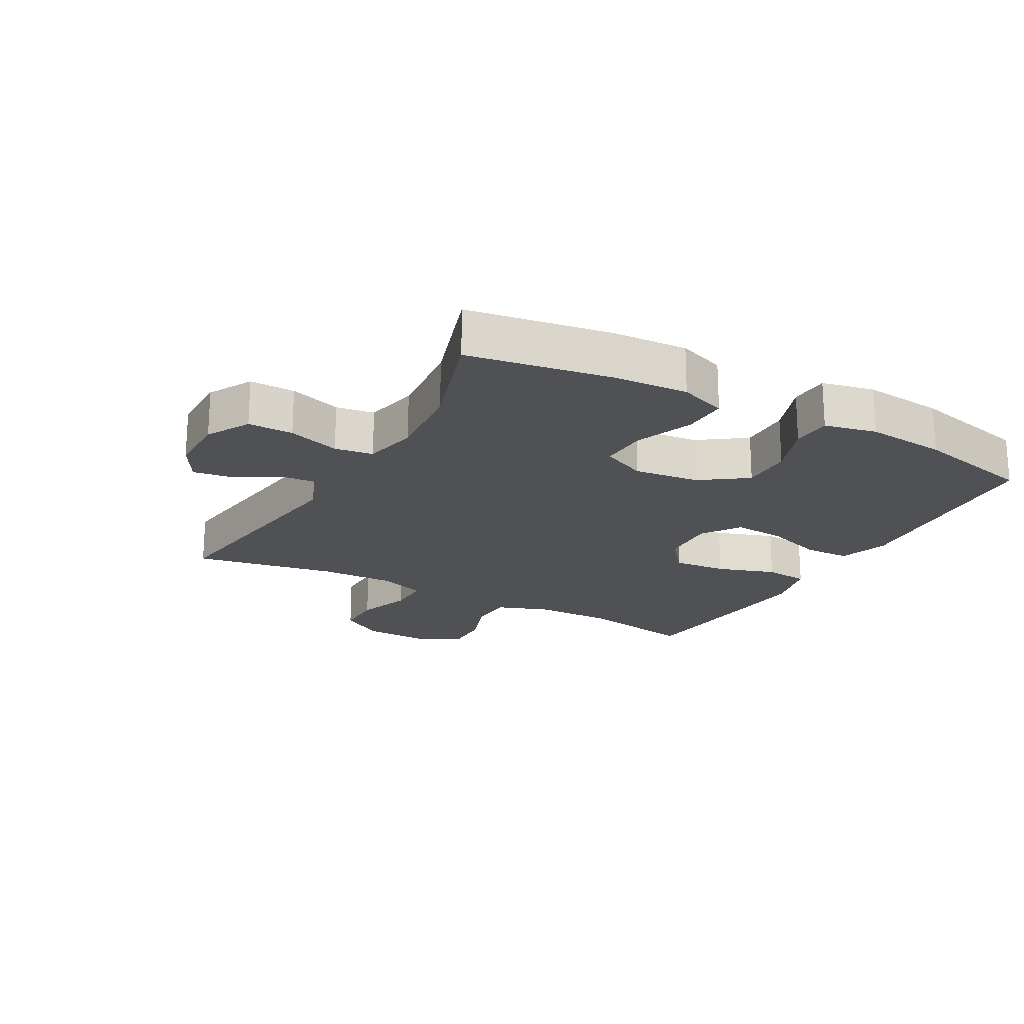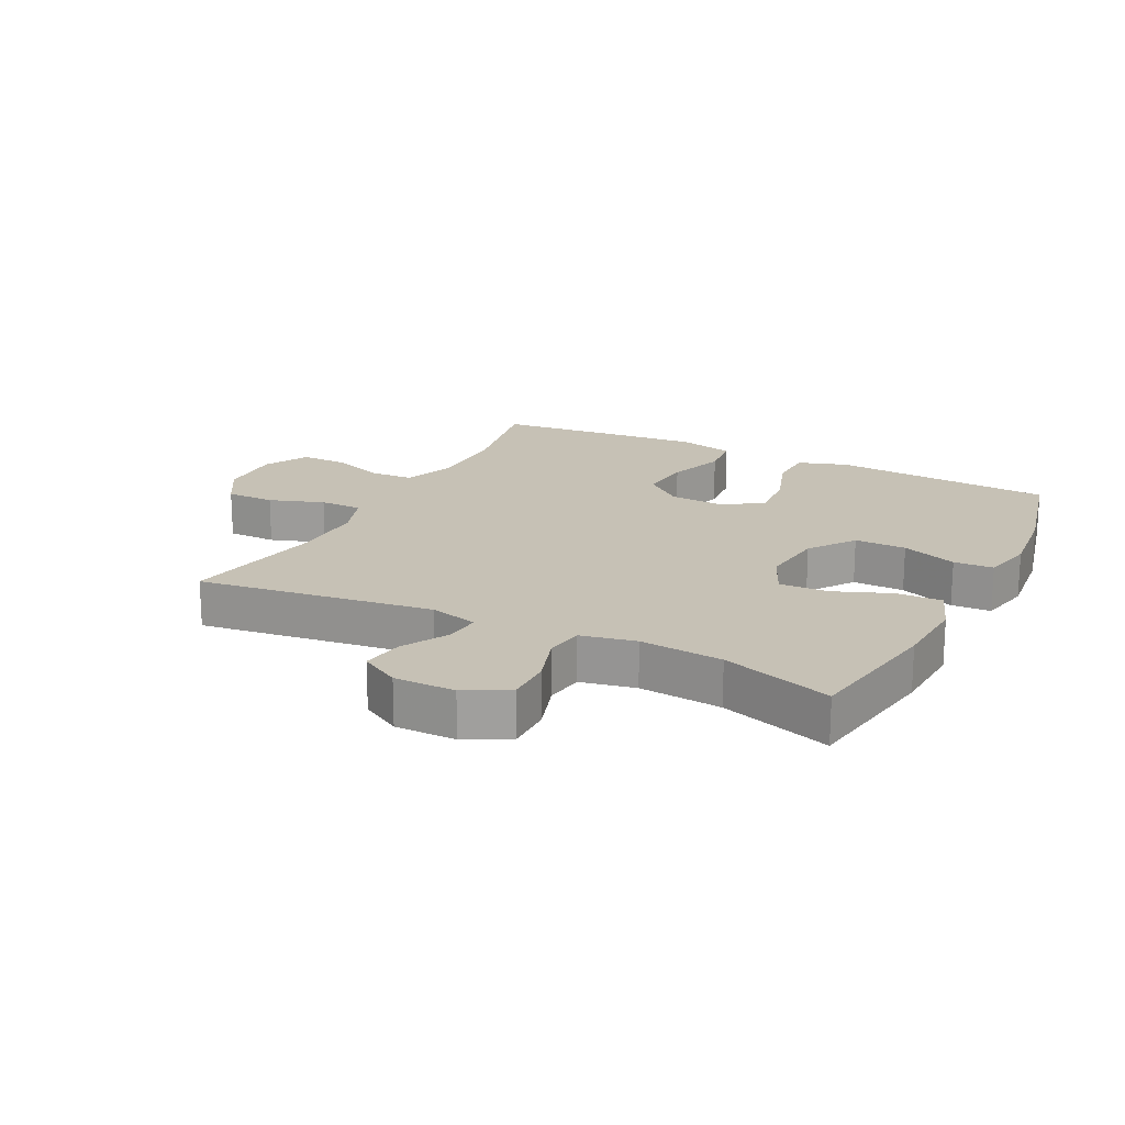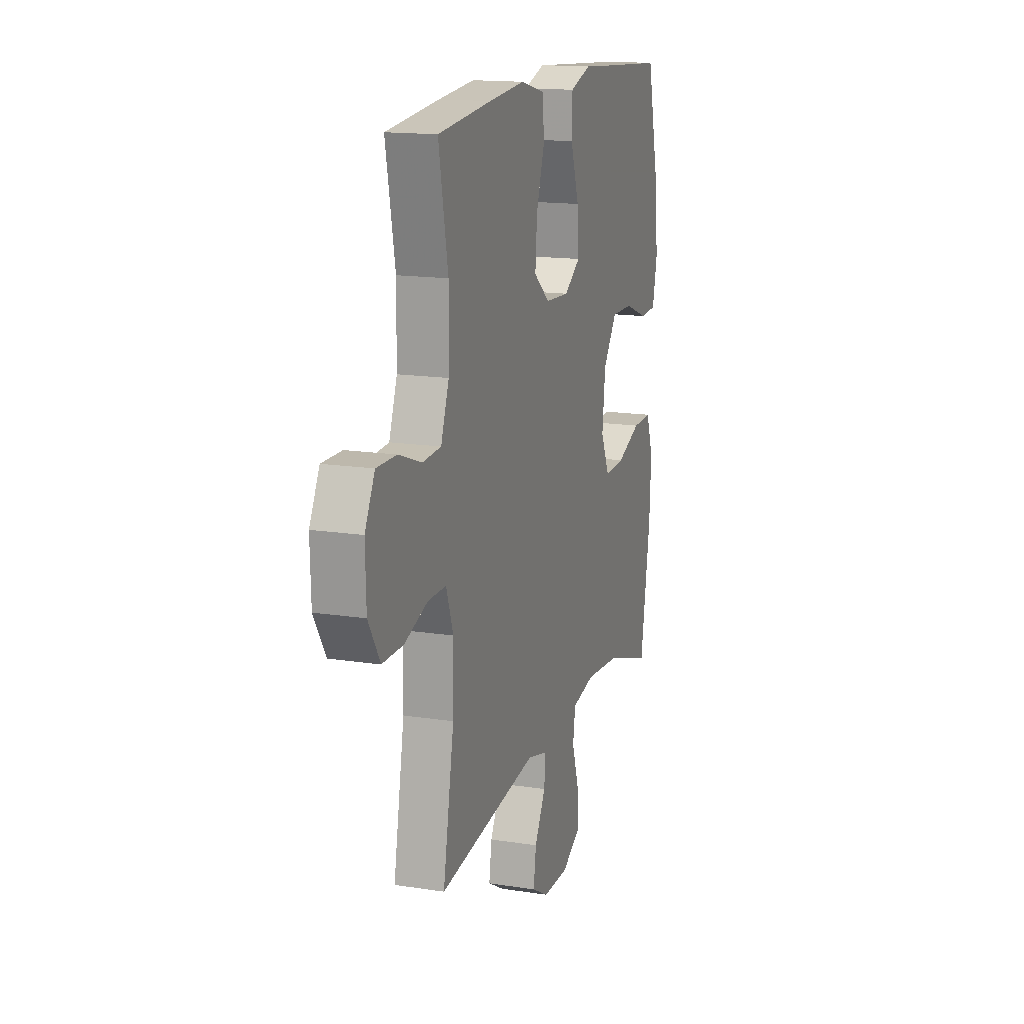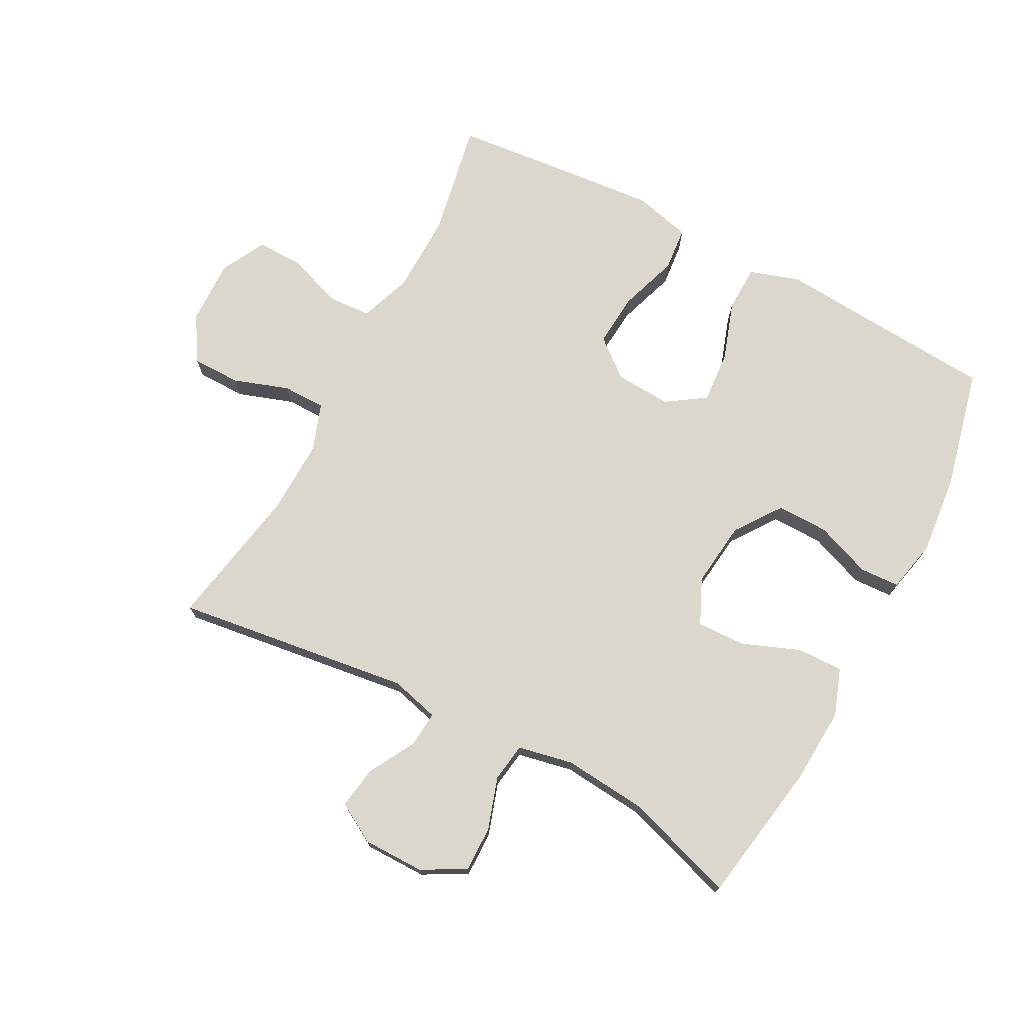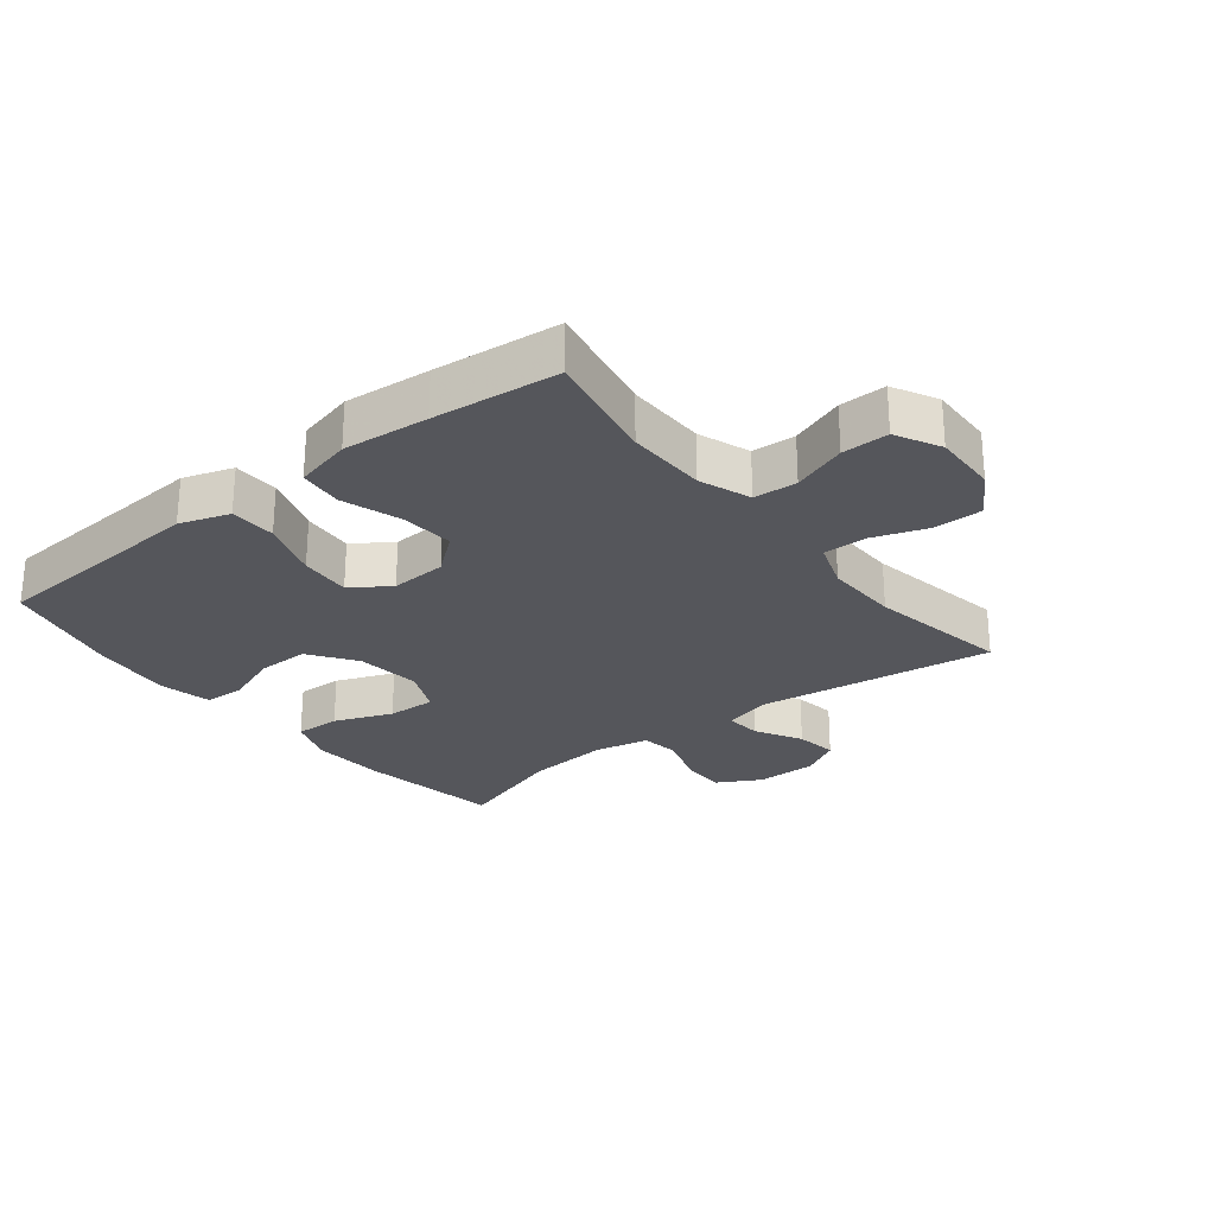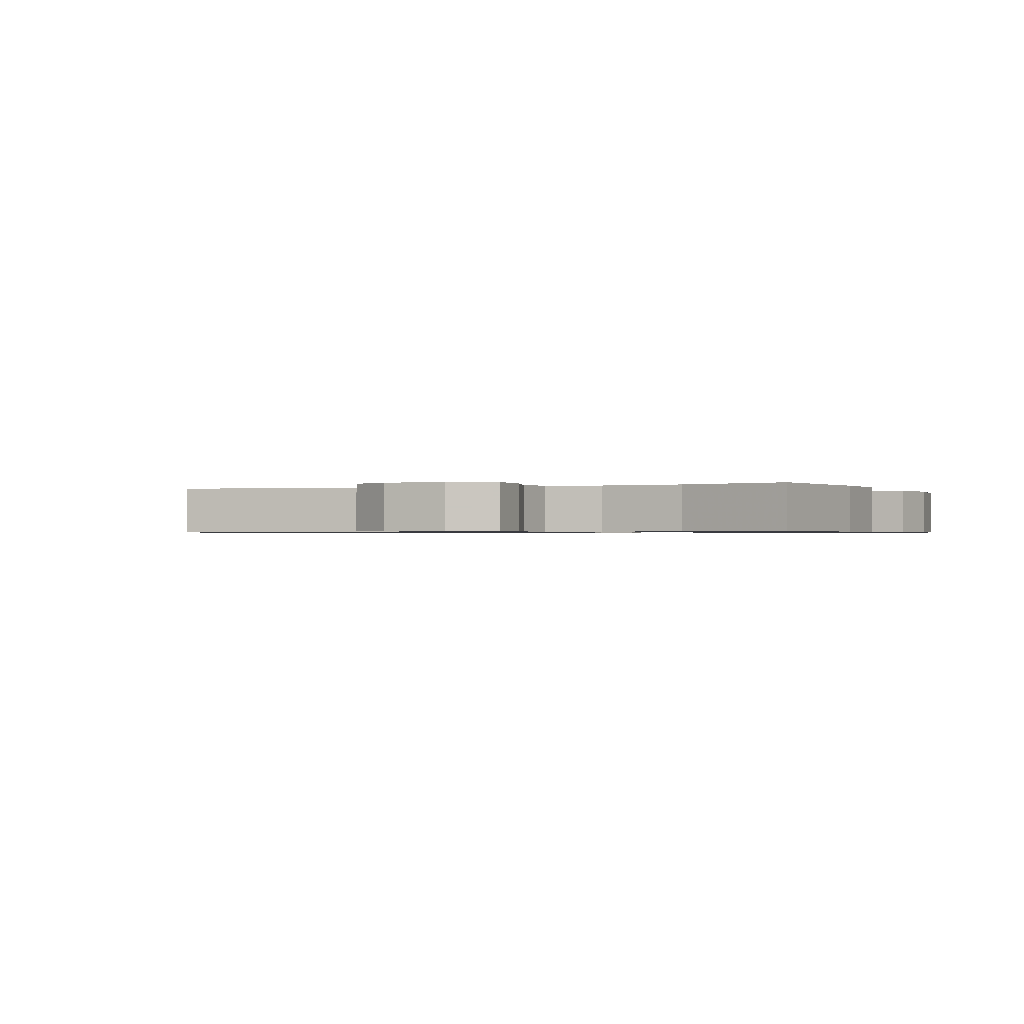
<metadata>
{"format":"obj","ext":"obj","renderer":"f3d","projection":"perspective","resolution":1024,"background":"white","views":[{"elev":-20.2,"azim":-119.0,"up":"+Y"},{"elev":18.8,"azim":-153.1,"up":"+Y"},{"elev":15.6,"azim":108.1,"up":"+Z"},{"elev":73.4,"azim":-152.0,"up":"+Y"},{"elev":-26.2,"azim":38.3,"up":"+Y"},{"elev":-0.7,"azim":-157.1,"up":"+Y"}]}
</metadata>
<code>
v -0.5 0.07 -0.5
v -0.537 0.07 -0.274
v -0.544 0.07 -0.154
v -0.517 0.07 -0.079
v -0.445 0.07 -0.081
v -0.353 0.07 -0.117
v -0.276 0.07 -0.12
v -0.243 0.07 -0.048
v -0.255 0.07 0.056
v -0.307 0.07 0.129
v -0.389 0.07 0.128
v -0.477 0.07 0.095
v -0.54 0.07 0.098
v -0.558 0.07 0.181
v -0.545 0.07 0.309
v -0.5 0.07 0.5
v -0.27 0.07 0.516
v -0.148 0.07 0.525
v -0.069 0.07 0.499
v -0.067 0.07 0.426
v -0.099 0.07 0.331
v -0.105 0.07 0.249
v -0.044 0.07 0.208
v 0.045 0.07 0.213
v 0.105 0.07 0.262
v 0.098 0.07 0.347
v 0.067 0.07 0.44
v 0.074 0.07 0.51
v 0.164 0.07 0.532
v 0.3 0.07 0.52
v 0.5 0.07 0.5
v 0.465 0.07 0.317
v 0.467 0.07 0.19
v 0.497 0.07 0.108
v 0.566 0.07 0.104
v 0.652 0.07 0.135
v 0.726 0.07 0.136
v 0.763 0.07 0.065
v 0.76 0.07 -0.038
v 0.716 0.07 -0.11
v 0.638 0.07 -0.11
v 0.551 0.07 -0.08
v 0.483 0.07 -0.08
v 0.456 0.07 -0.156
v 0.459 0.07 -0.274
v 0.5 0.07 -0.5
v 0.126 0.07 -0.449
v 0.049 0.07 -0.469
v 0.054 0.07 -0.526
v 0.095 0.07 -0.6
v 0.105 0.07 -0.667
v 0.042 0.07 -0.703
v -0.055 0.07 -0.703
v -0.124 0.07 -0.665
v -0.123 0.07 -0.593
v -0.096 0.07 -0.51
v -0.105 0.07 -0.449
v -0.192 0.07 -0.431
v -0.324 0.07 -0.443
v -0.5 0 -0.5
v -0.537 0 -0.274
v -0.544 0 -0.154
v -0.517 0 -0.079
v -0.445 0 -0.081
v -0.353 0 -0.117
v -0.276 0 -0.12
v -0.243 0 -0.048
v -0.255 0 0.056
v -0.307 0 0.129
v -0.389 0 0.128
v -0.477 0 0.095
v -0.54 0 0.098
v -0.558 0 0.181
v -0.545 0 0.309
v -0.5 0 0.5
v -0.27 0 0.516
v -0.148 0 0.525
v -0.069 0 0.499
v -0.067 0 0.426
v -0.099 0 0.331
v -0.105 0 0.249
v -0.044 0 0.208
v 0.045 0 0.213
v 0.105 0 0.262
v 0.098 0 0.347
v 0.067 0 0.44
v 0.074 0 0.51
v 0.164 0 0.532
v 0.3 0 0.52
v 0.5 0 0.5
v 0.465 0 0.317
v 0.467 0 0.19
v 0.497 0 0.108
v 0.566 0 0.104
v 0.652 0 0.135
v 0.726 0 0.136
v 0.763 0 0.065
v 0.76 0 -0.038
v 0.716 0 -0.11
v 0.638 0 -0.11
v 0.551 0 -0.08
v 0.483 0 -0.08
v 0.456 0 -0.156
v 0.459 0 -0.274
v 0.5 0 -0.5
v 0.126 0 -0.449
v 0.049 0 -0.469
v 0.054 0 -0.526
v 0.095 0 -0.6
v 0.105 0 -0.667
v 0.042 0 -0.703
v -0.055 0 -0.703
v -0.124 0 -0.665
v -0.123 0 -0.593
v -0.096 0 -0.51
v -0.105 0 -0.449
v -0.192 0 -0.431
v -0.324 0 -0.443
f 54 55 56
f 53 54 56
f 52 53 56
f 51 52 56
f 50 51 56
f 49 50 56
f 48 49 56 57
f 47 48 57 58
f 45 46 47
f 44 45 47 58
f 40 41 42
f 39 40 42
f 38 39 42
f 37 38 42
f 36 37 42
f 35 36 42
f 34 35 42 43
f 44 58 59
f 43 44 59
f 34 43 59
f 33 34 59
f 30 31 32
f 29 30 32
f 28 29 32
f 27 28 32
f 26 27 32
f 19 20 21
f 18 19 21
f 17 18 21
f 17 21 22
f 16 17 22
f 15 16 22
f 14 15 22
f 13 14 22
f 12 13 22
f 11 12 22
f 10 11 22 23
f 4 5 6
f 3 4 6
f 2 3 6
f 1 2 6
f 59 1 6
f 59 6 7
f 33 59 7 8
f 25 26 32 33
f 24 25 33 8
f 9 10 23 24
f 8 9 24
f 115 114 113
f 115 113 112
f 115 112 111
f 115 111 110
f 115 110 109
f 115 109 108
f 116 115 108 107
f 117 116 107 106
f 106 105 104
f 117 106 104 103
f 101 100 99
f 101 99 98
f 101 98 97
f 101 97 96
f 101 96 95
f 101 95 94
f 102 101 94 93
f 118 117 103
f 118 103 102
f 118 102 93
f 118 93 92
f 91 90 89
f 91 89 88
f 91 88 87
f 91 87 86
f 91 86 85
f 80 79 78
f 80 78 77
f 80 77 76
f 81 80 76
f 81 76 75
f 81 75 74
f 81 74 73
f 81 73 72
f 81 72 71
f 81 71 70
f 82 81 70 69
f 65 64 63
f 65 63 62
f 65 62 61
f 65 61 60
f 65 60 118
f 66 65 118
f 67 66 118 92
f 92 91 85 84
f 67 92 84 83
f 83 82 69 68
f 83 68 67
f 1 60 61 2
f 2 61 62 3
f 3 62 63 4
f 4 63 64 5
f 5 64 65 6
f 6 65 66 7
f 7 66 67 8
f 8 67 68 9
f 9 68 69 10
f 10 69 70 11
f 11 70 71 12
f 12 71 72 13
f 13 72 73 14
f 14 73 74 15
f 15 74 75 16
f 16 75 76 17
f 17 76 77 18
f 18 77 78 19
f 19 78 79 20
f 20 79 80 21
f 21 80 81 22
f 22 81 82 23
f 23 82 83 24
f 24 83 84 25
f 25 84 85 26
f 26 85 86 27
f 27 86 87 28
f 28 87 88 29
f 29 88 89 30
f 30 89 90 31
f 31 90 91 32
f 32 91 92 33
f 33 92 93 34
f 34 93 94 35
f 35 94 95 36
f 36 95 96 37
f 37 96 97 38
f 38 97 98 39
f 39 98 99 40
f 40 99 100 41
f 41 100 101 42
f 42 101 102 43
f 43 102 103 44
f 44 103 104 45
f 45 104 105 46
f 46 105 106 47
f 47 106 107 48
f 48 107 108 49
f 49 108 109 50
f 50 109 110 51
f 51 110 111 52
f 52 111 112 53
f 53 112 113 54
f 54 113 114 55
f 55 114 115 56
f 56 115 116 57
f 57 116 117 58
f 58 117 118 59
f 59 118 60 1

</code>
